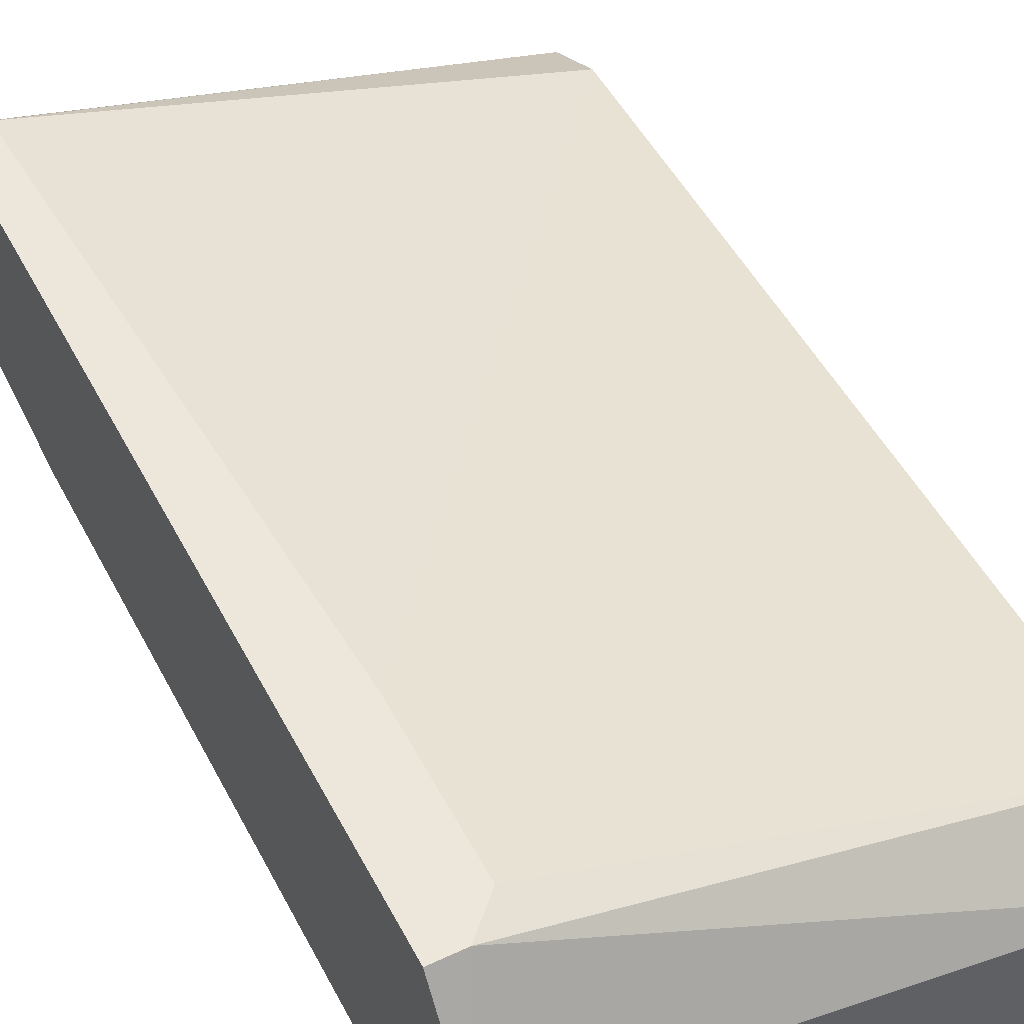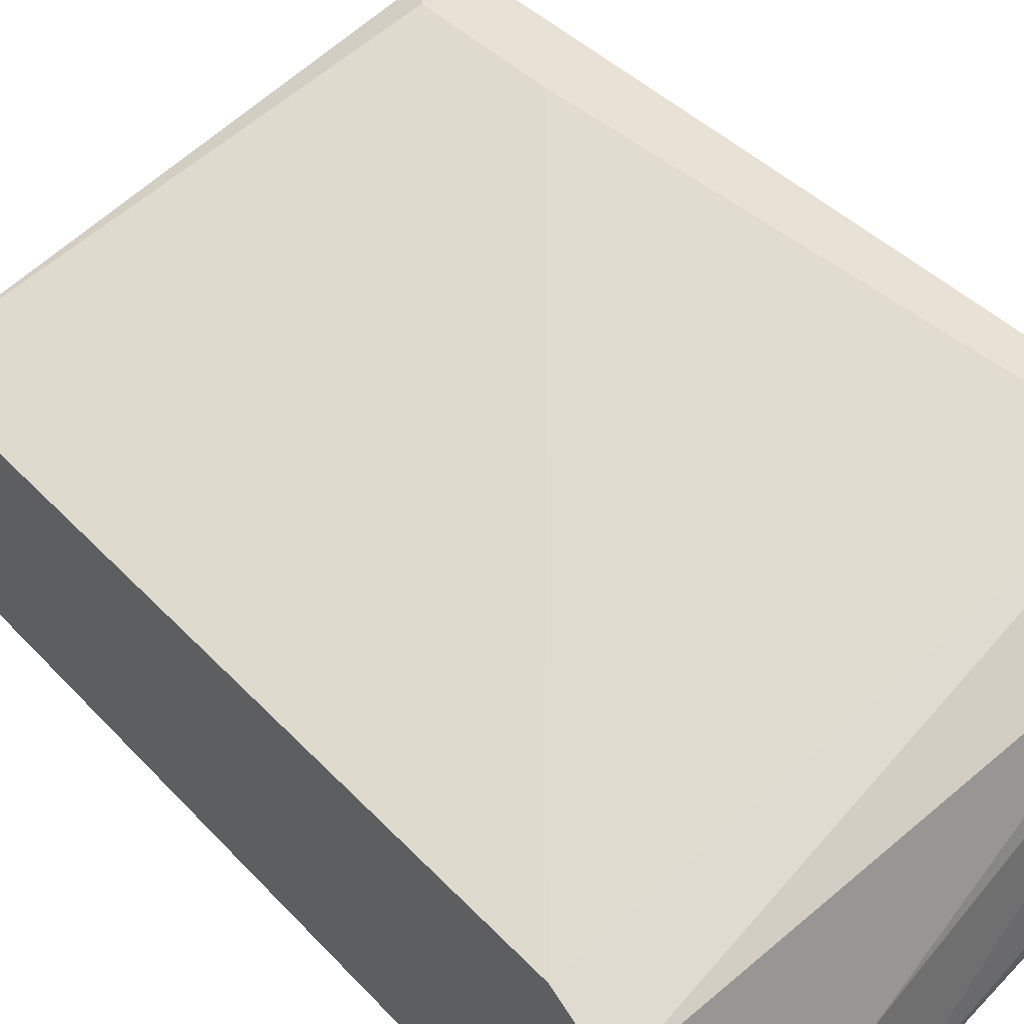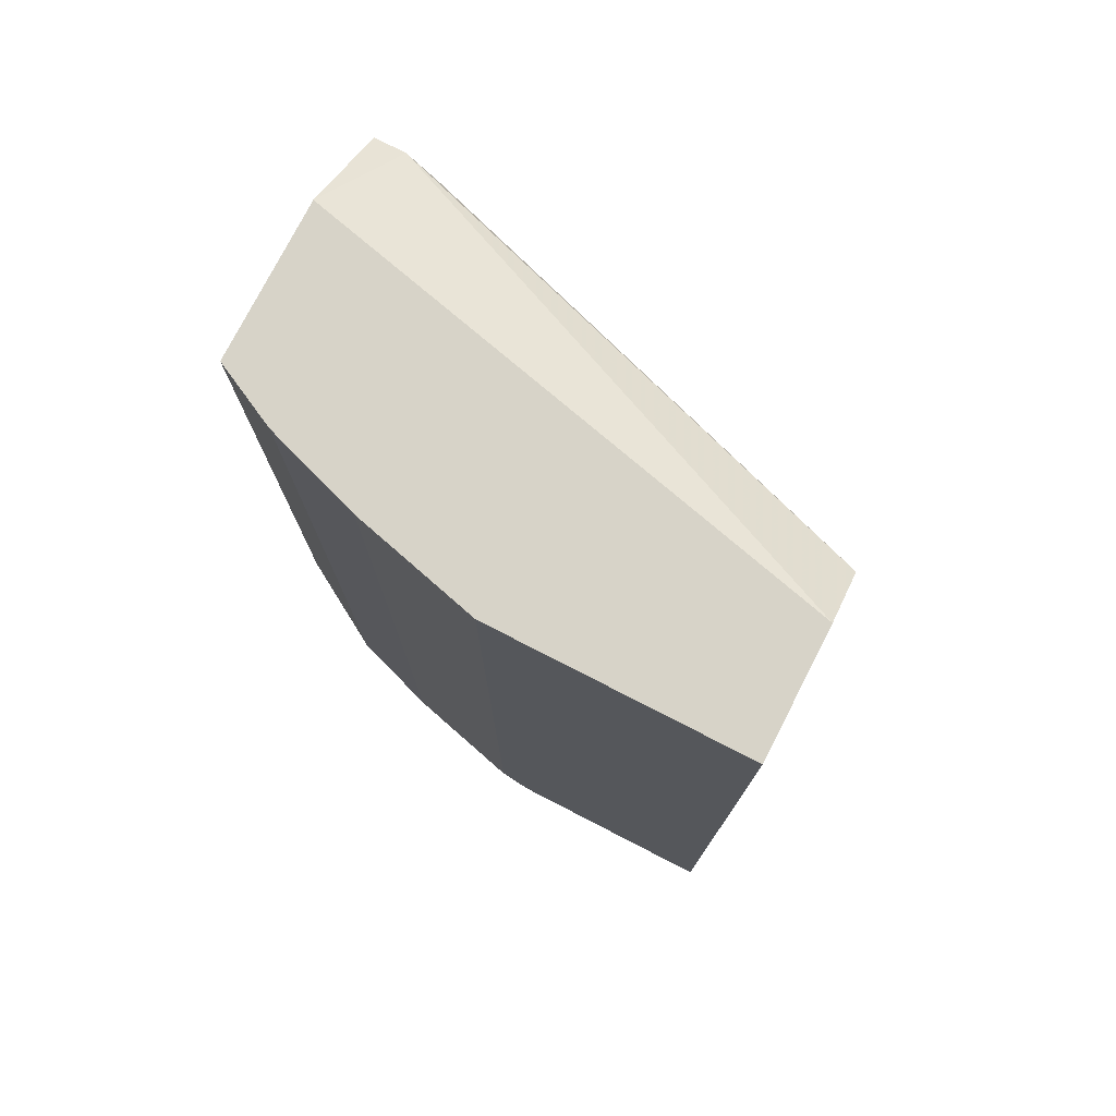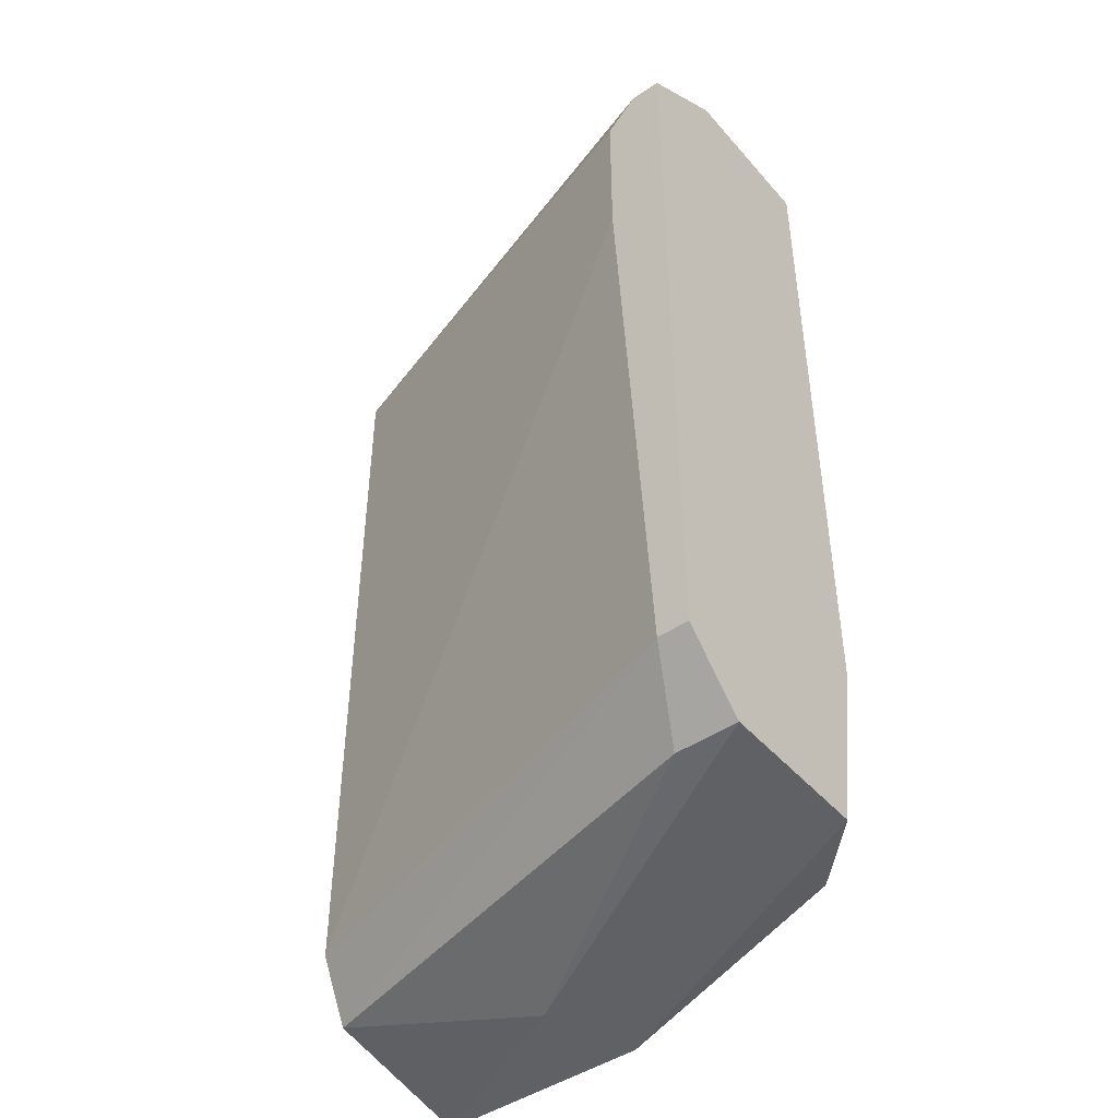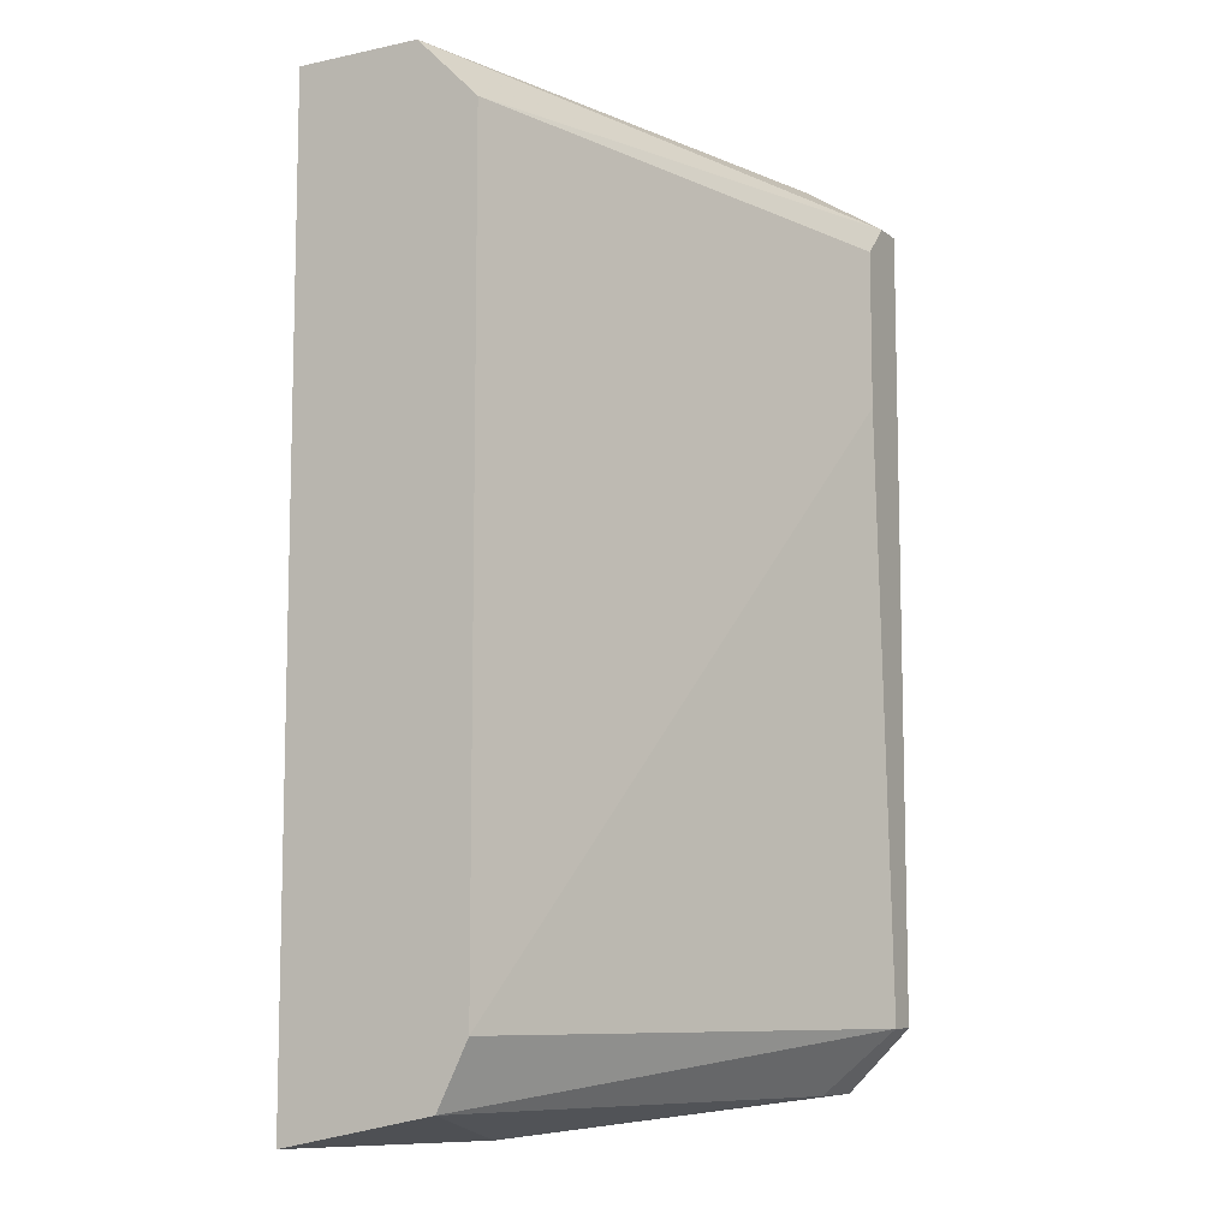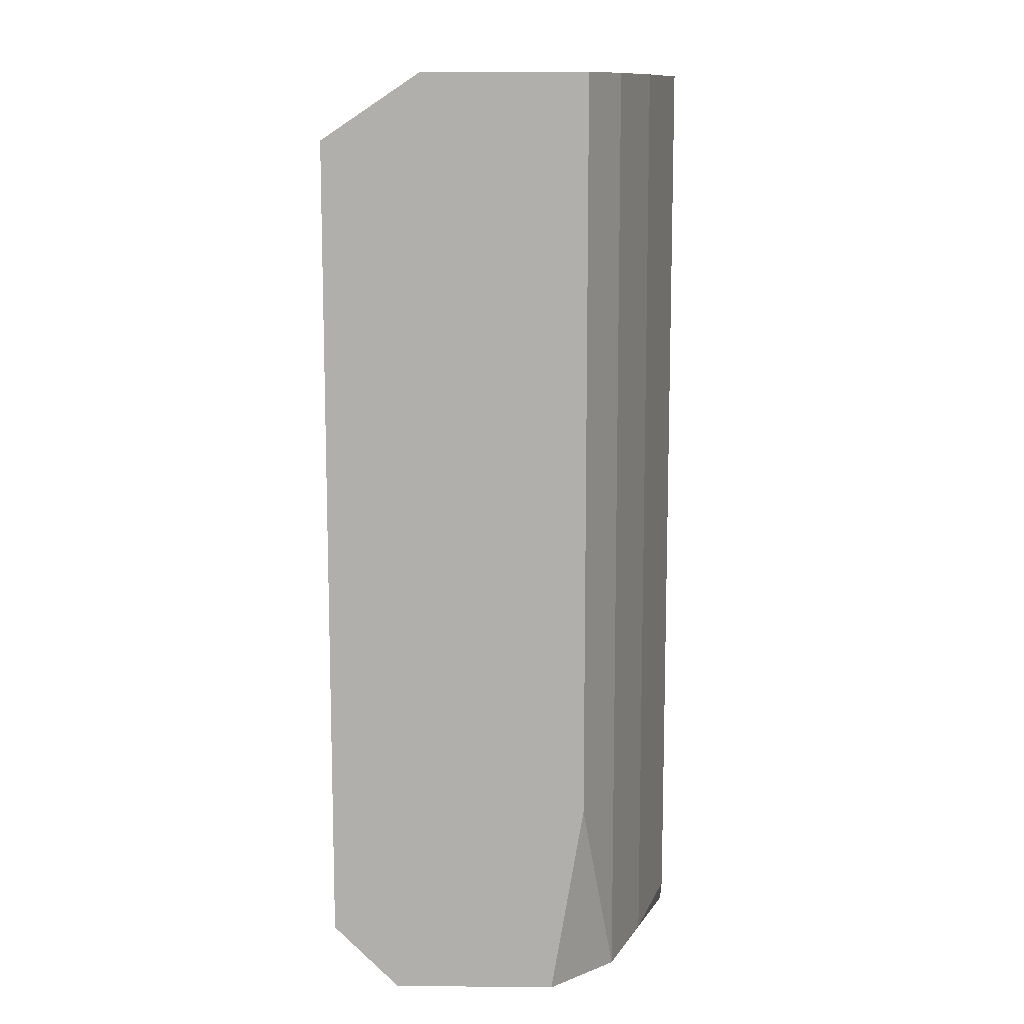
<metadata>
{"format":"obj","ext":"obj","renderer":"f3d","projection":"perspective","resolution":1024,"background":"white","views":[{"elev":50.5,"azim":152.9,"up":"+Z"},{"elev":40.3,"azim":-38.1,"up":"+Z"},{"elev":76.7,"azim":-152.8,"up":"+Y"},{"elev":-45.6,"azim":38.2,"up":"+Y"},{"elev":-8.9,"azim":-60.8,"up":"+Y"},{"elev":11.5,"azim":91.5,"up":"+Y"}]}
</metadata>
<code>
v 0.04515 0.01241 -0.01903
v 0.04515 -0.01165 -0.01903
v 0.04611 -0.01358 -0.02095
v 0.04611 -0.01358 -0.02576
v 0.04611 0.01241 -0.01903
v 0.04611 -0.01165 -0.01903
v 0.04611 -0.007803 -0.02673
v 0.04611 0.01434 -0.02673
v 0.04611 0.01434 -0.02192
v 0.03745 -0.01358 -0.02961
v 0.03745 0.01434 -0.02961
v 0.03552 -0.01454 -0.02673
v 0.04129 -0.01358 -0.02865
v 0.04129 0.01434 -0.02865
v 0.03648 -0.01454 -0.02961
v 0.02974 -0.01358 -0.0248
v 0.02974 0.01241 -0.02384
v 0.02974 -0.01165 -0.02384
v 0.02974 -0.01454 -0.02961
v 0.02974 0.01434 -0.02961
v 0.02974 0.01434 -0.02576
v 0.04418 0.006633 -0.01903
v 0.04418 -0.01358 -0.02095
v 0.04418 -0.01358 -0.02769
v 0.04418 0.01145 -0.01903
v 0.04418 0.01434 -0.02769
f 21 17 1
f 15 19 11
f 17 19 18
f 19 17 20
f 11 19 20
f 9 11 20
f 17 18 25
f 11 9 8
f 9 7 8
f 7 9 3
f 8 7 24
f 25 2 5
f 3 9 5
f 18 19 16
f 2 18 16
f 9 20 21
f 20 17 21
f 11 8 14
f 14 24 13
f 24 15 13
f 11 14 13
f 3 15 4
f 7 3 4
f 15 24 4
f 24 7 4
f 2 3 6
f 5 2 6
f 3 5 6
f 19 15 12
f 15 3 12
f 16 19 12
f 8 24 26
f 14 8 26
f 24 14 26
f 15 11 10
f 13 15 10
f 11 13 10
f 18 2 22
f 2 25 22
f 25 18 22
f 3 2 23
f 2 16 23
f 12 3 23
f 16 12 23
f 17 25 1
f 5 9 1
f 25 5 1
f 9 21 1

</code>
